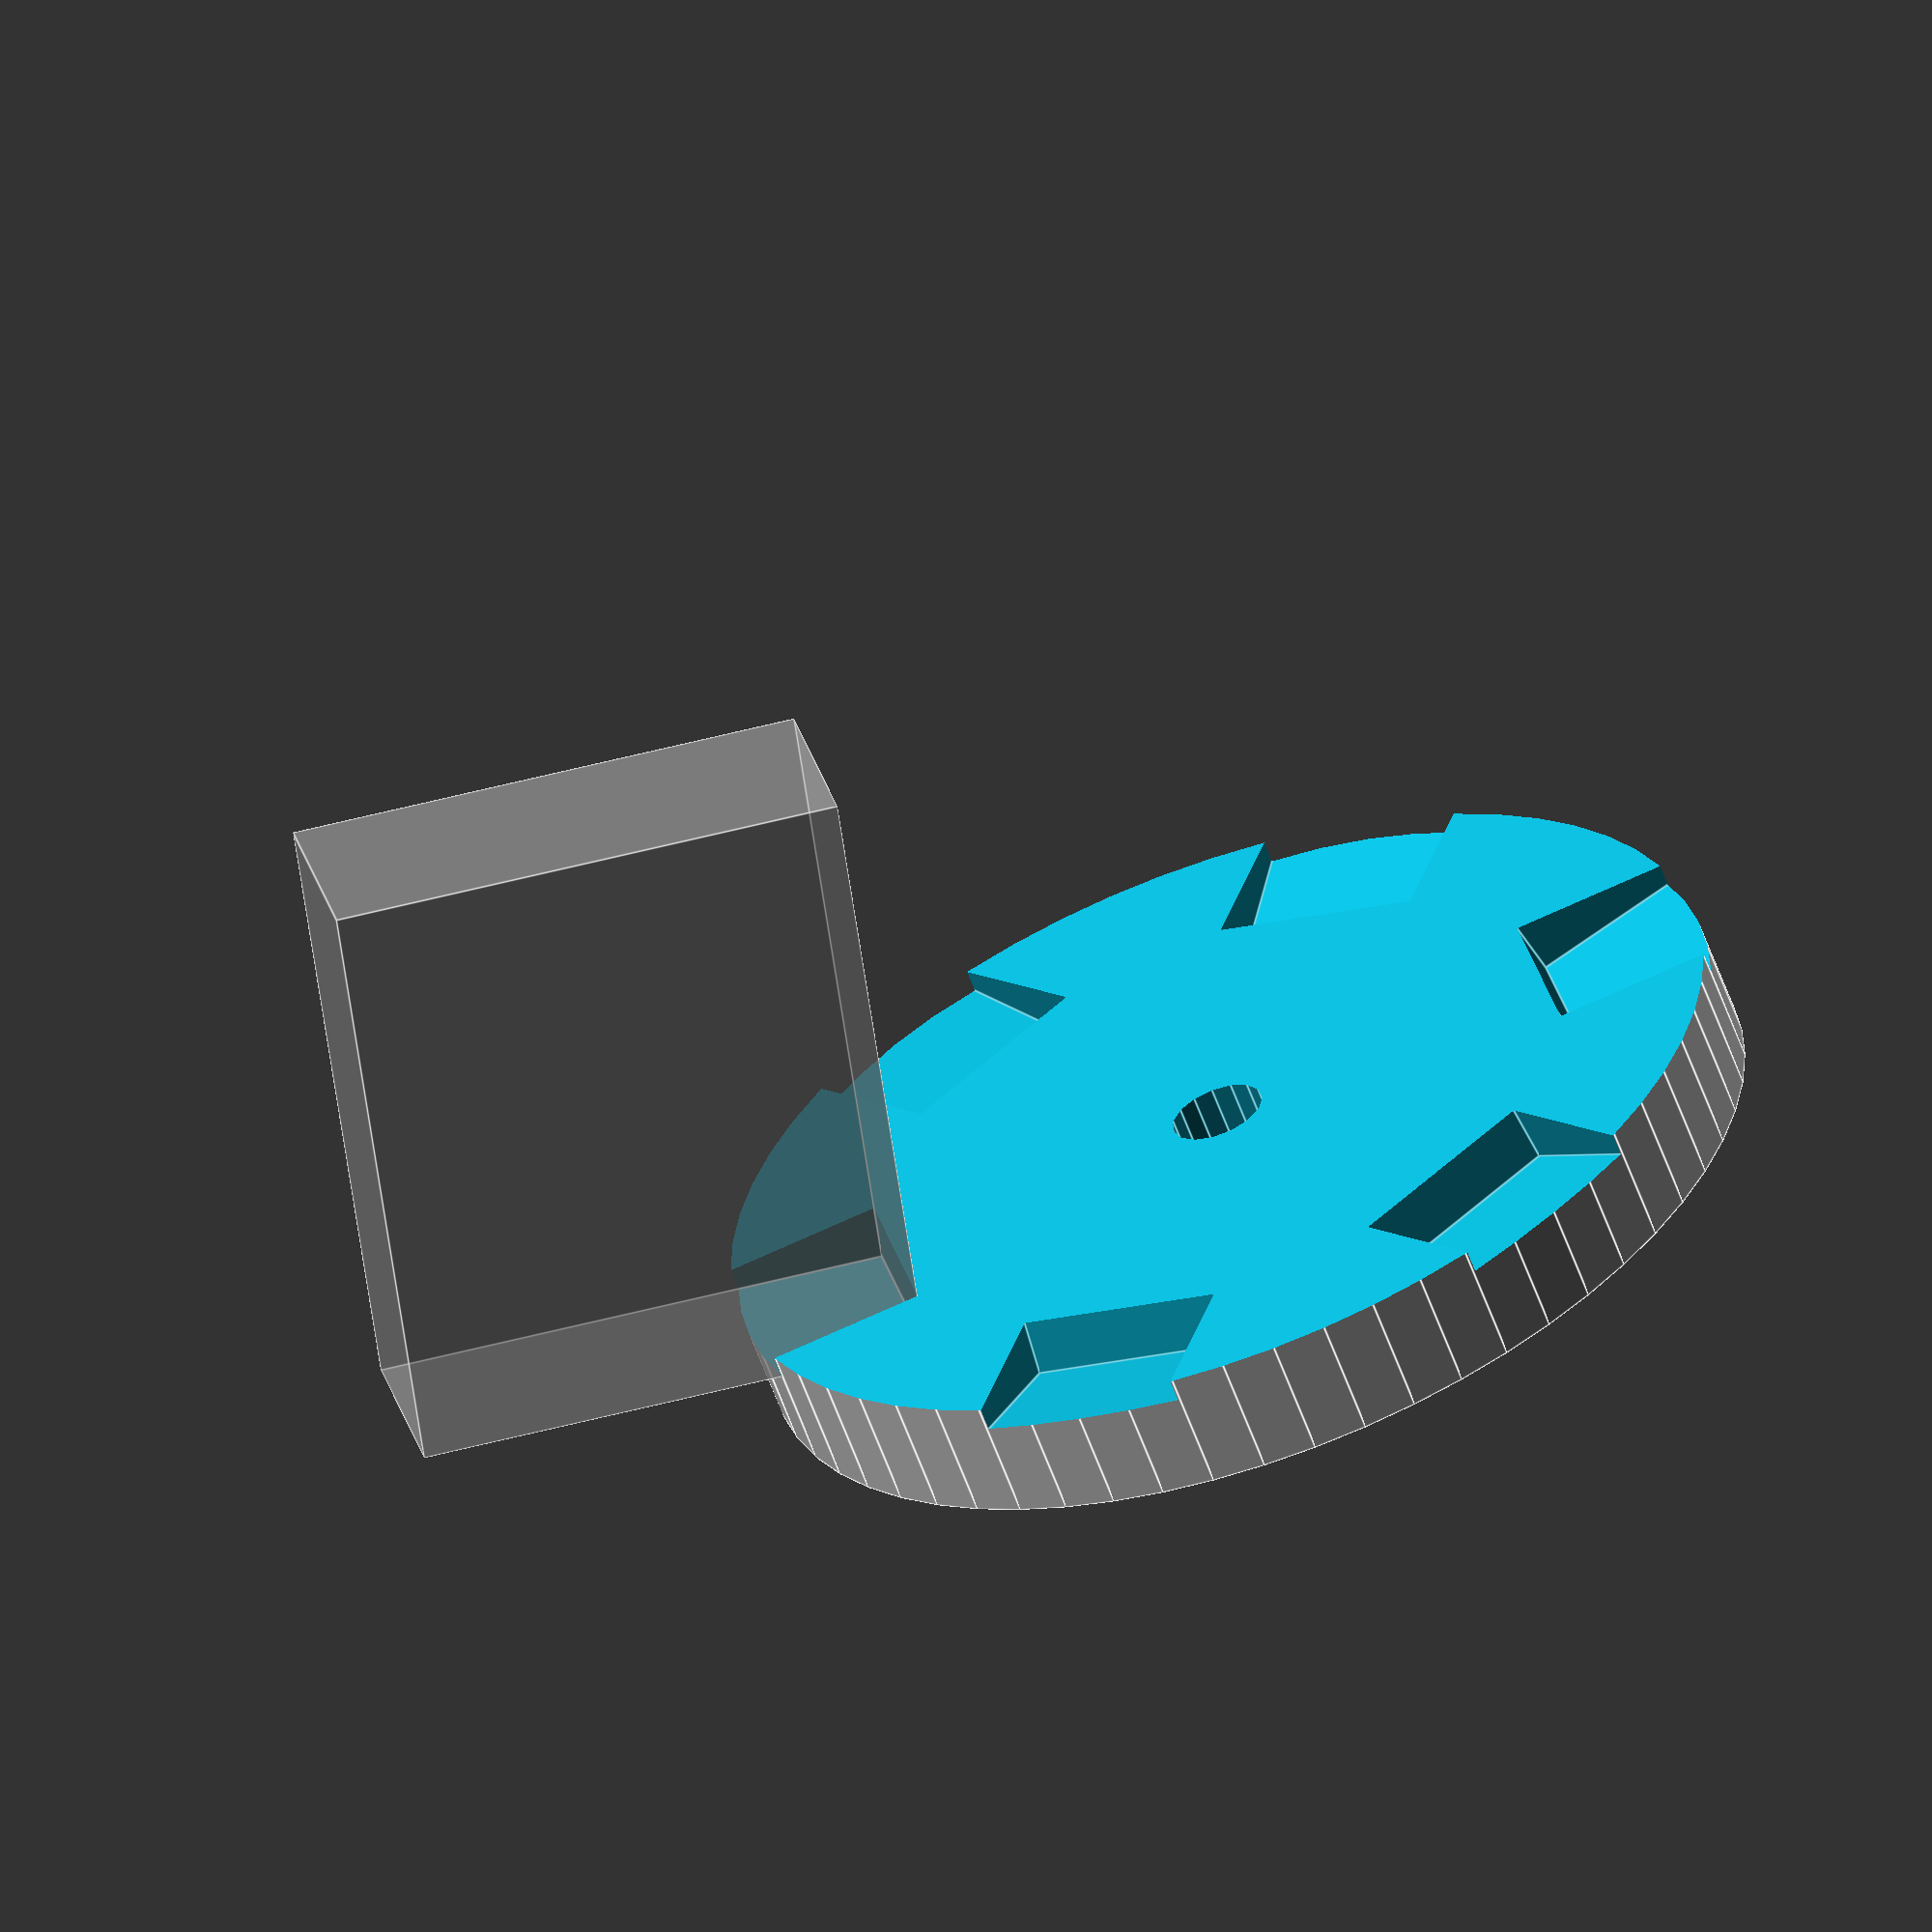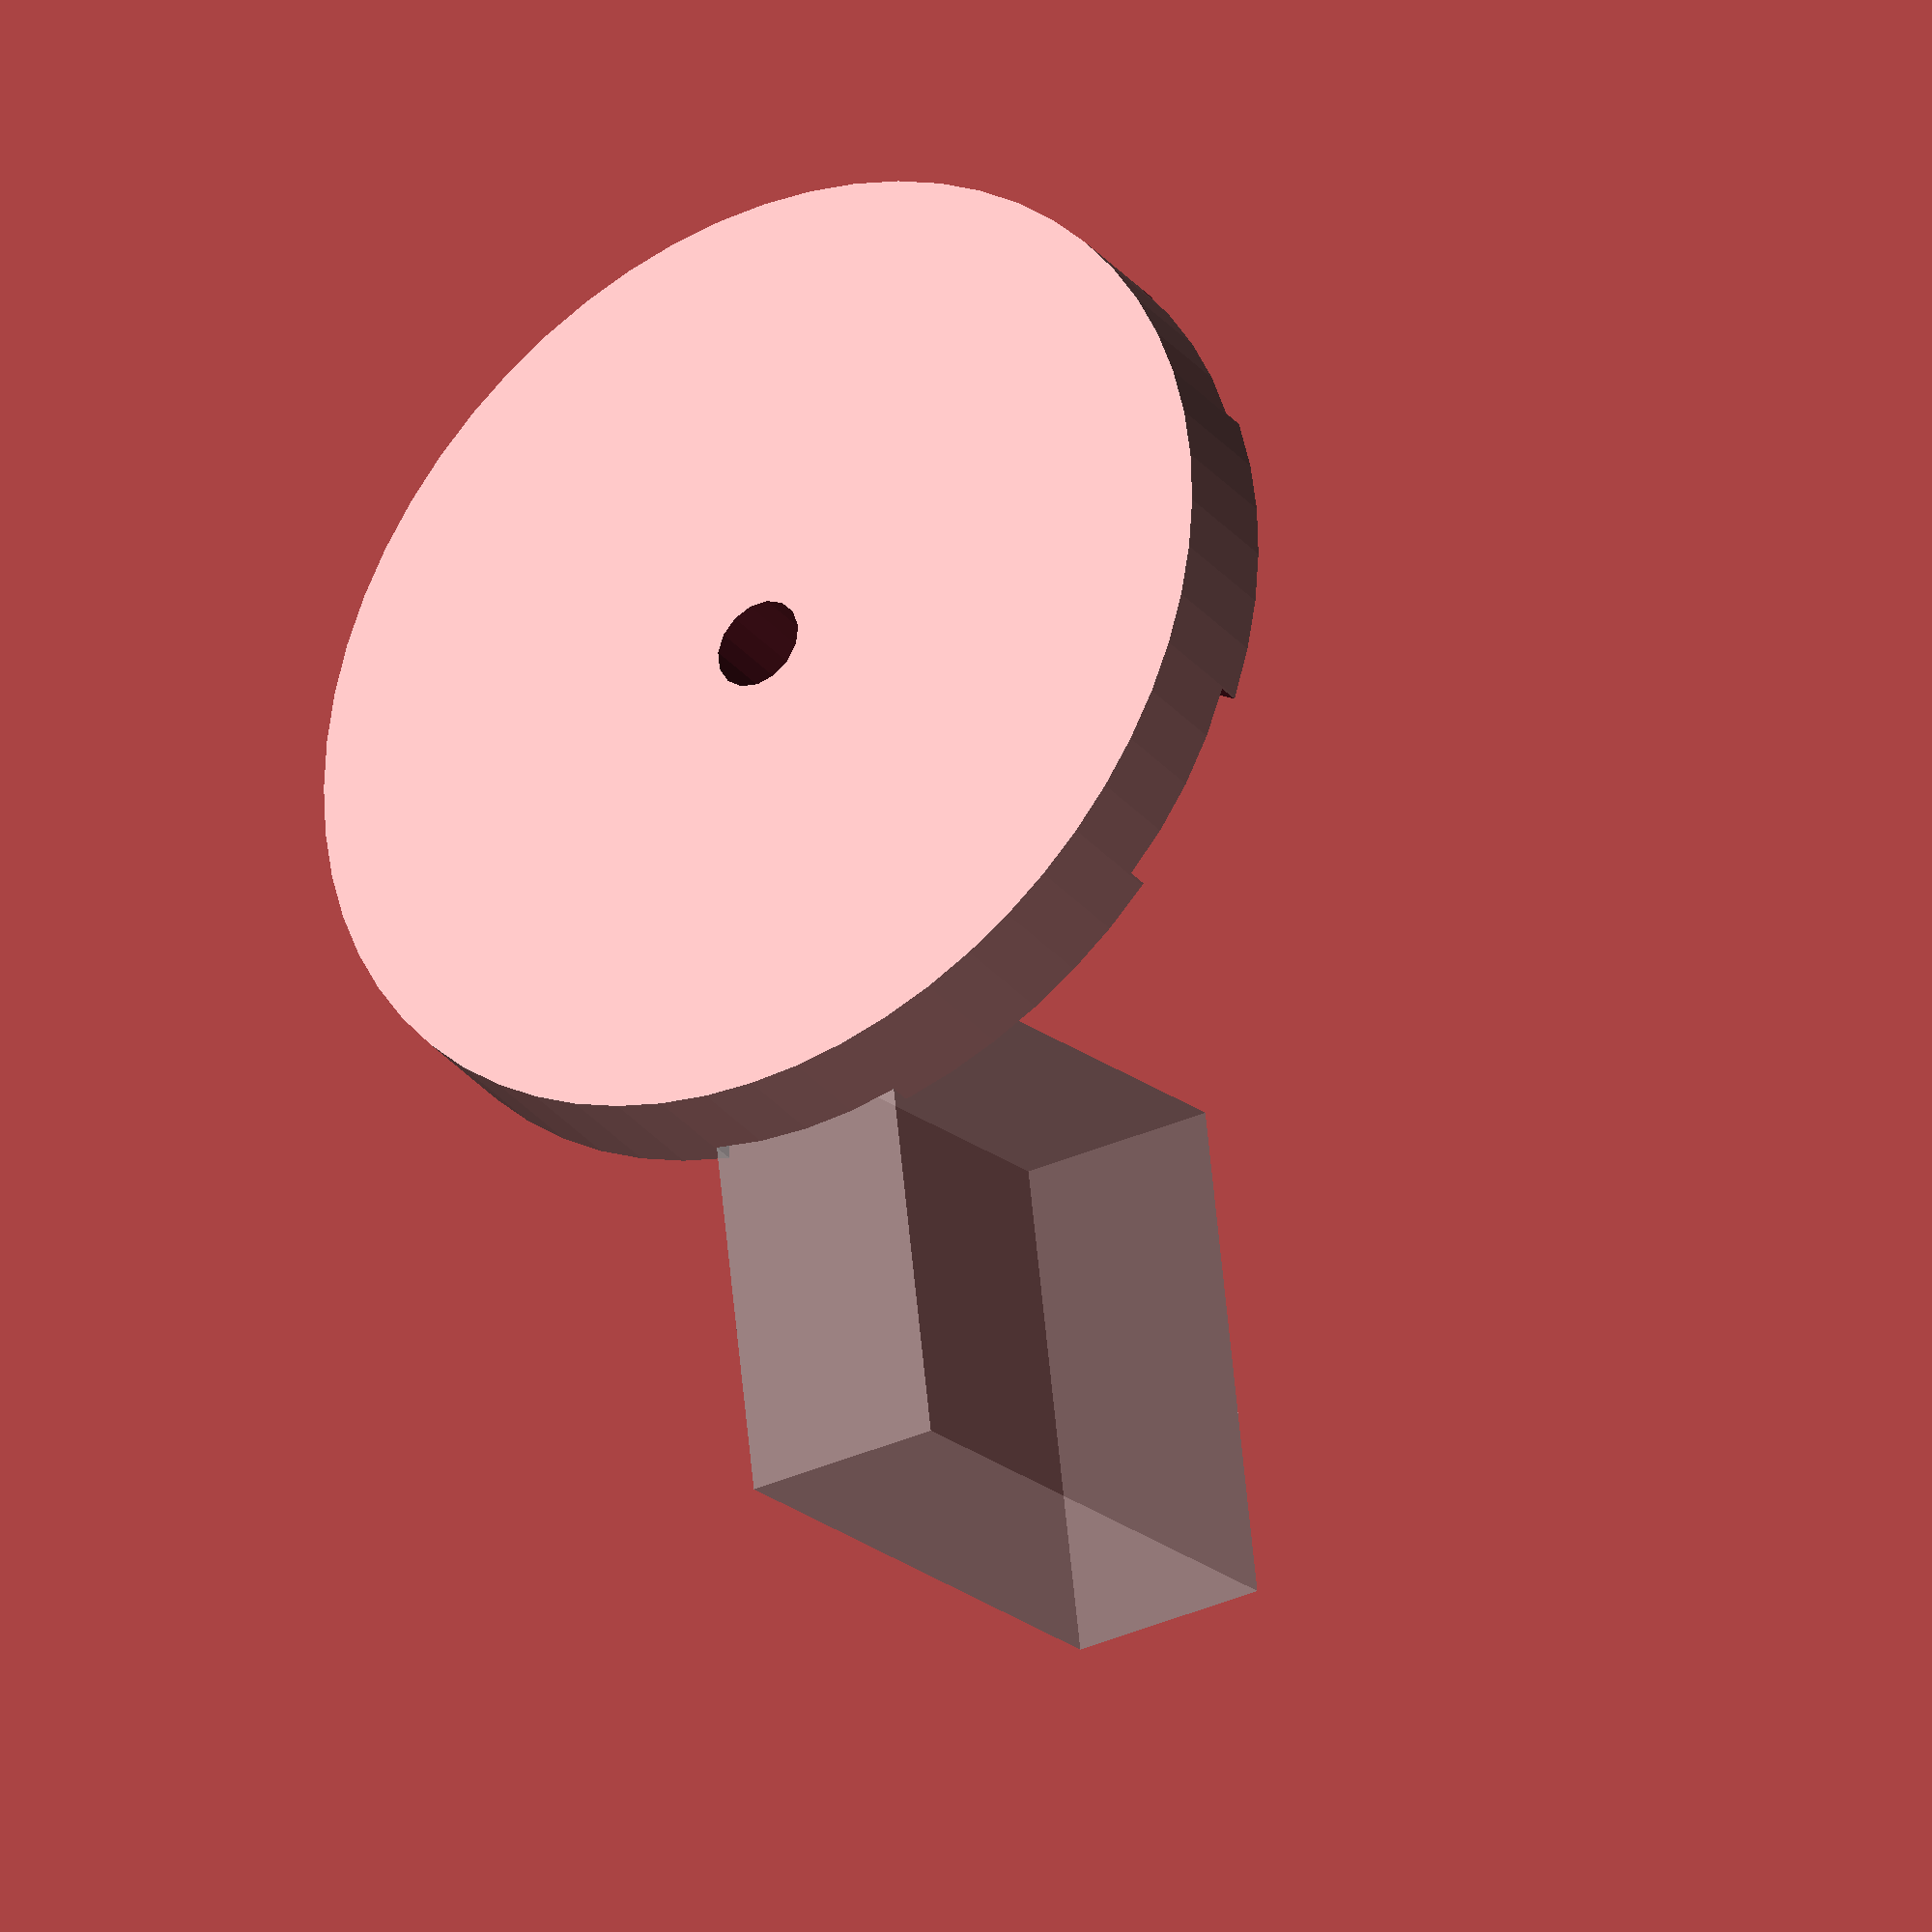
<openscad>
angle=12;
offset=-2.3;

//difference(){
//translate([0,0,offset])cylinder(d=40,h=30,$fn=60,center=true);
//cylinder(d=3.7,h=60,$fn=15,center=true);
//for(i=[0:60:330]){
//rotate([0,0,i])
//rotate([0,angle,0])translate([21.80,0,0])
//cube([20,8.15,23.55],center=true);
//}
//translate([0,0,-12])cylinder(d=50,h=30);
//}
//difference(){
//translate([0,0,-17.3])cylinder(d=10,h=12,$fn=30);
//cylinder(d=2.7,h=100,$fn=12,center=true);
//}

difference(){
translate([0,0,offset])cylinder(d=40,h=28,$fn=60,center=true);
cylinder(d=3.7,h=60,$fn=15,center=true);
for(i=[0:60:330]){
rotate([0,0,i])
rotate([0,angle,0])translate([21.80,0,0])
cube([20,8.15,23.55],center=true);
}
translate([0,0,-23])cylinder(d=50,h=30);
}

%rotate([0,angle,0])translate([21.80,0,0])
cube([20,8.15,23.55],center=true);

</openscad>
<views>
elev=240.4 azim=192.7 roll=340.0 proj=o view=edges
elev=212.4 azim=270.9 roll=147.0 proj=o view=solid
</views>
